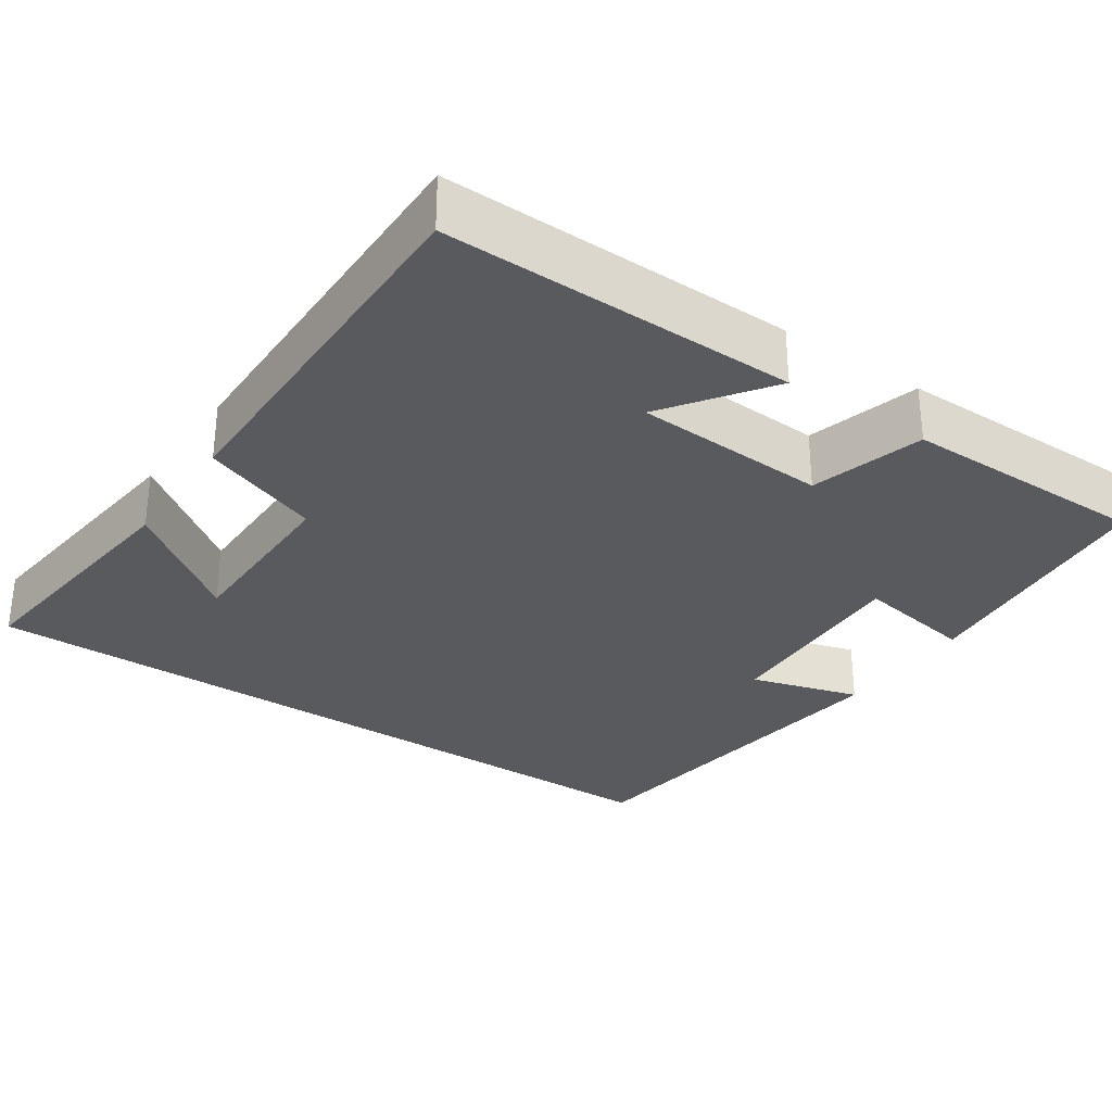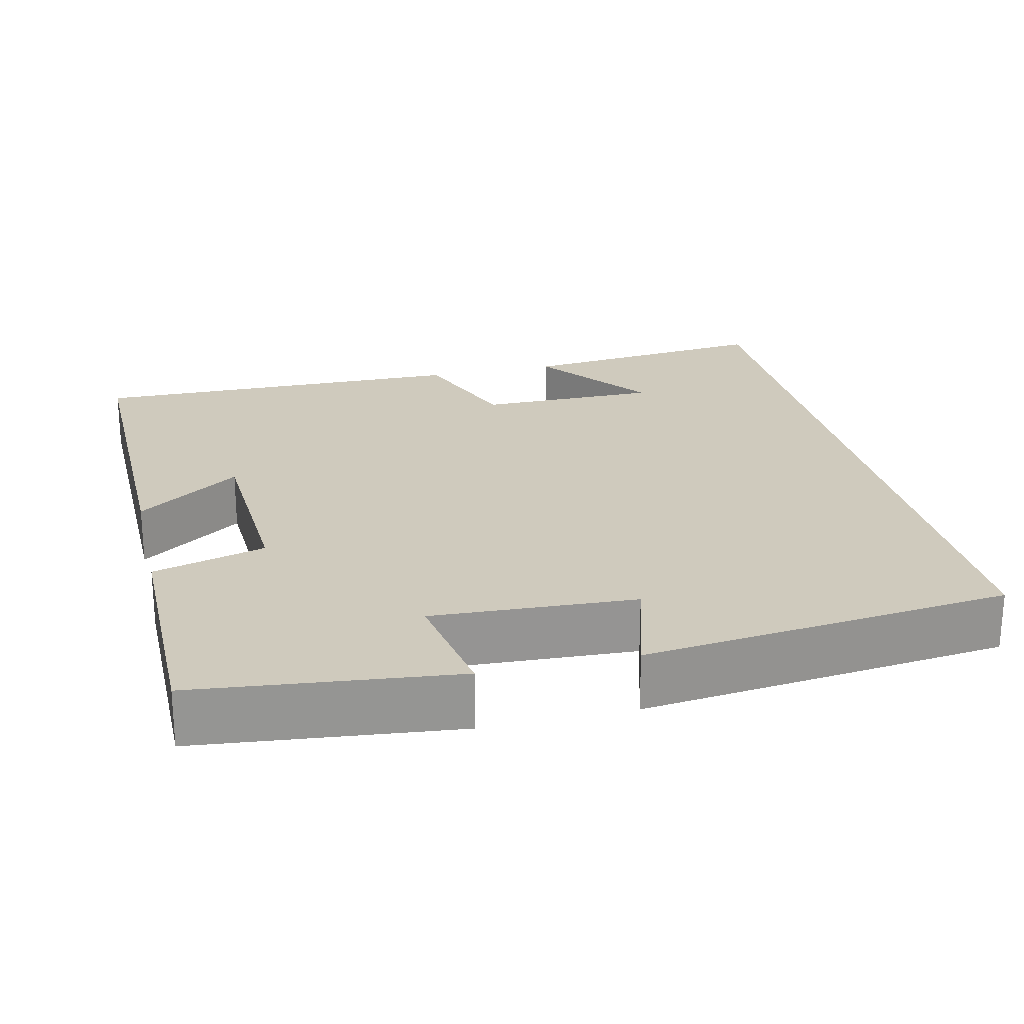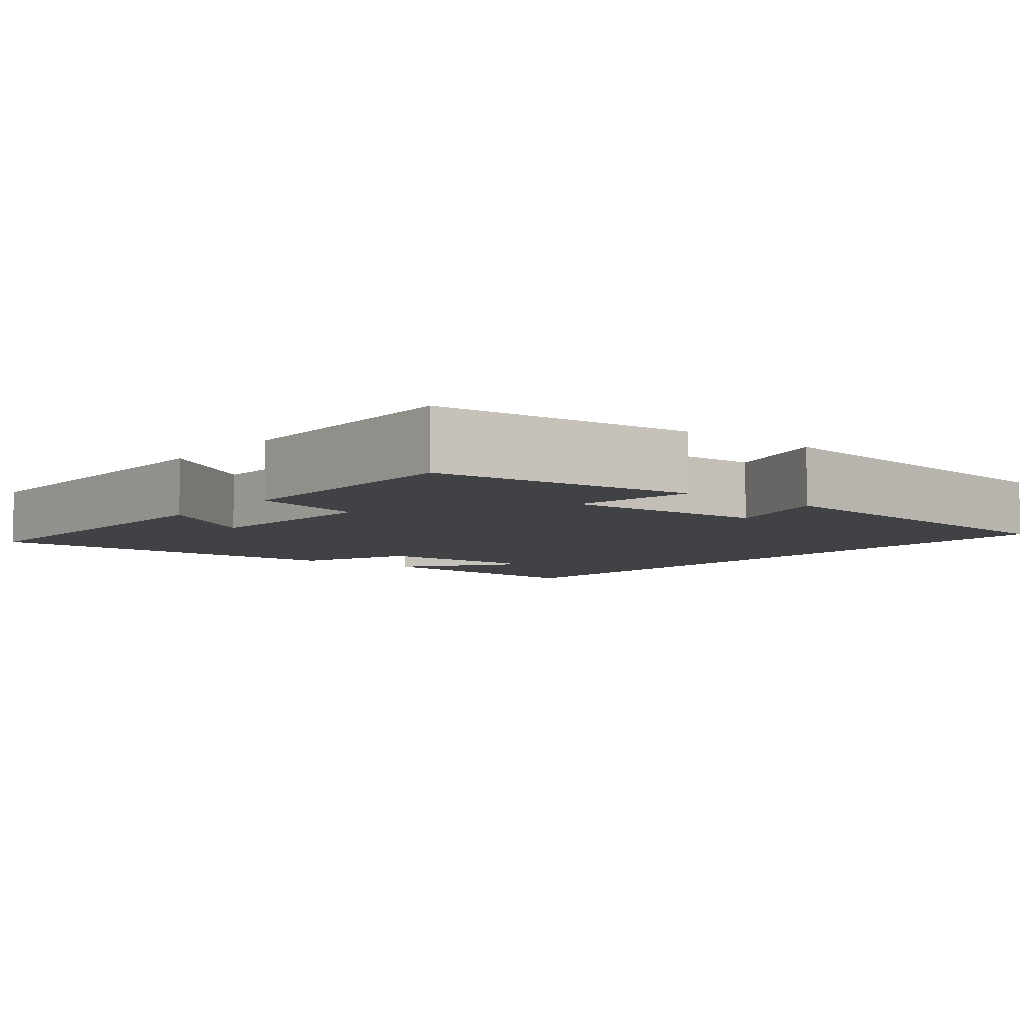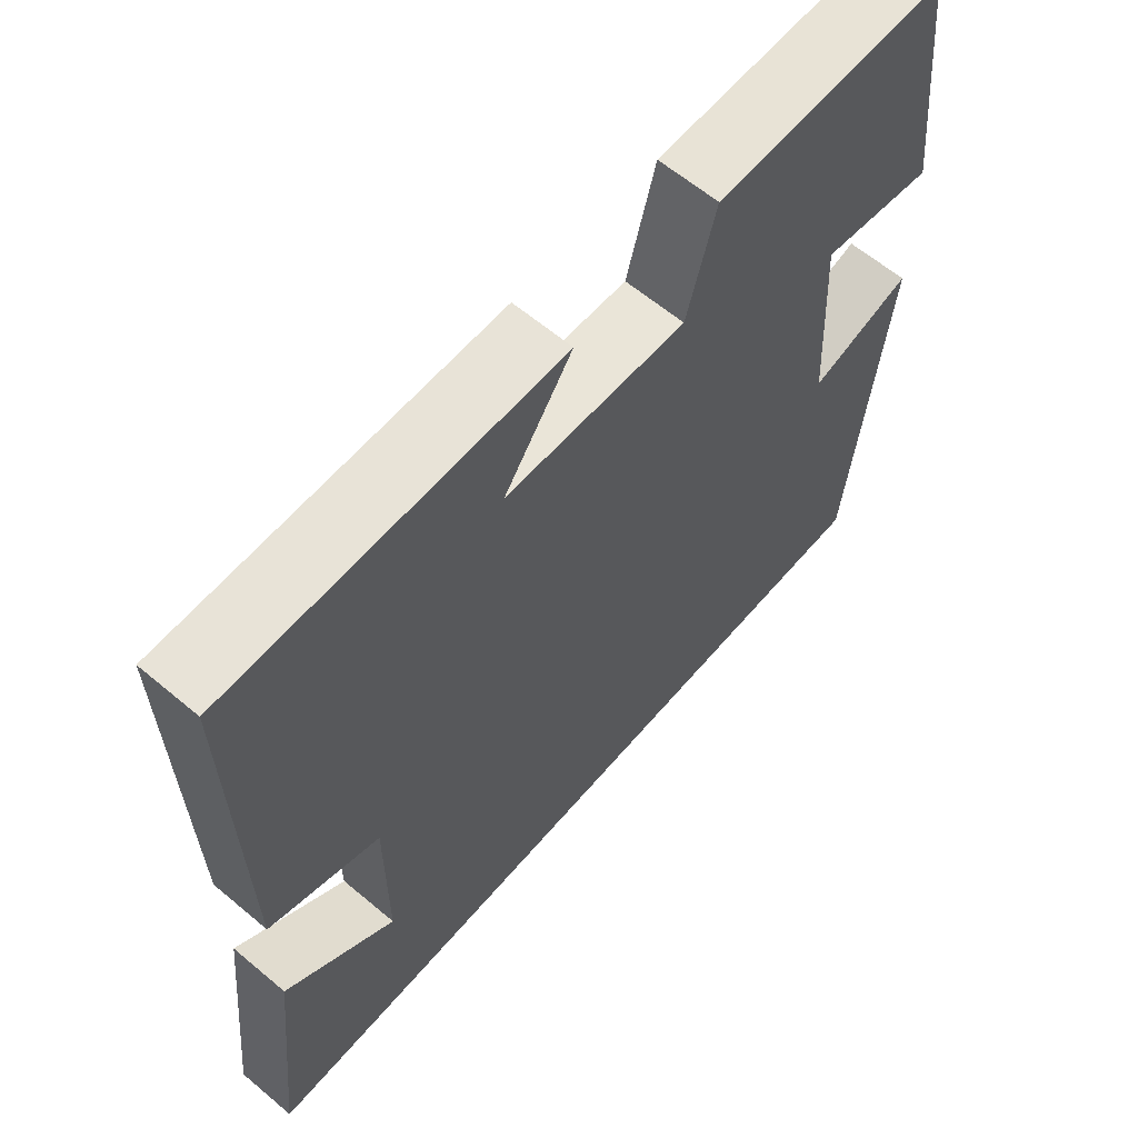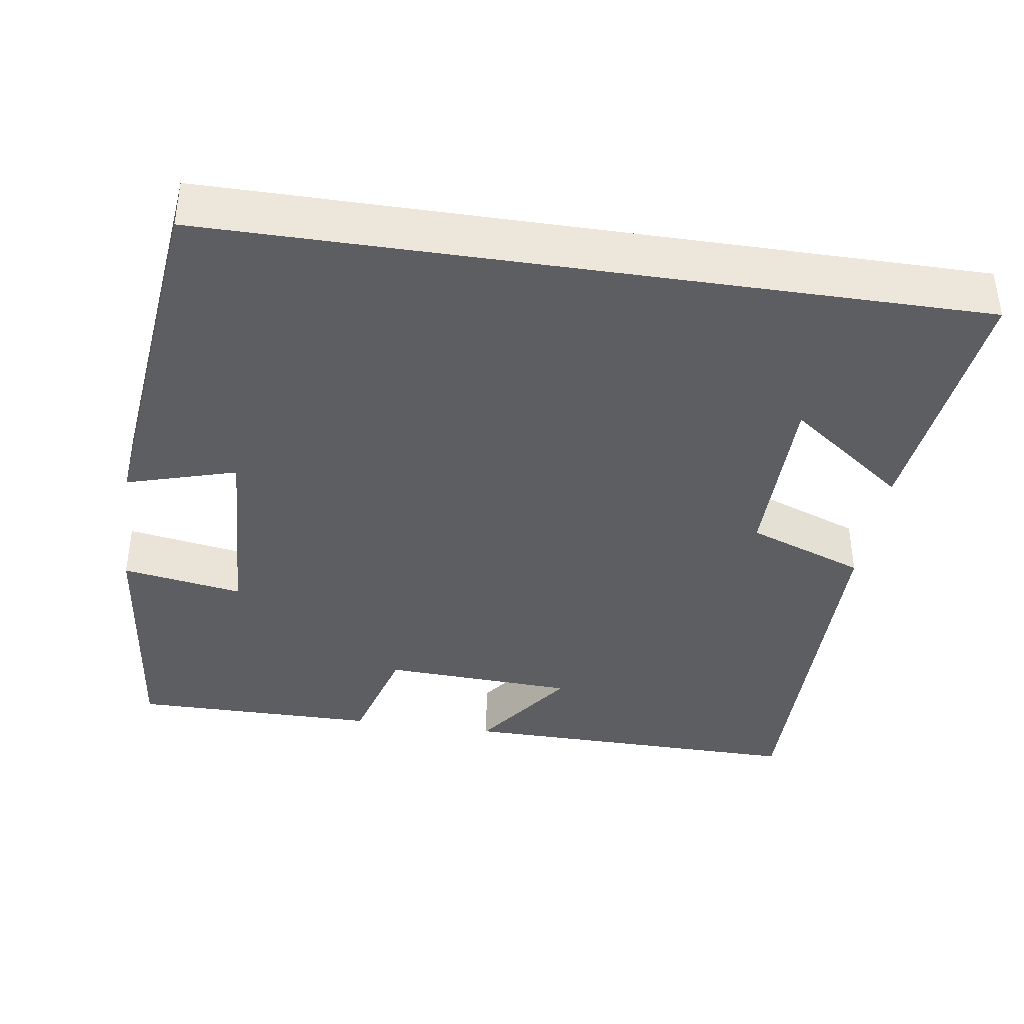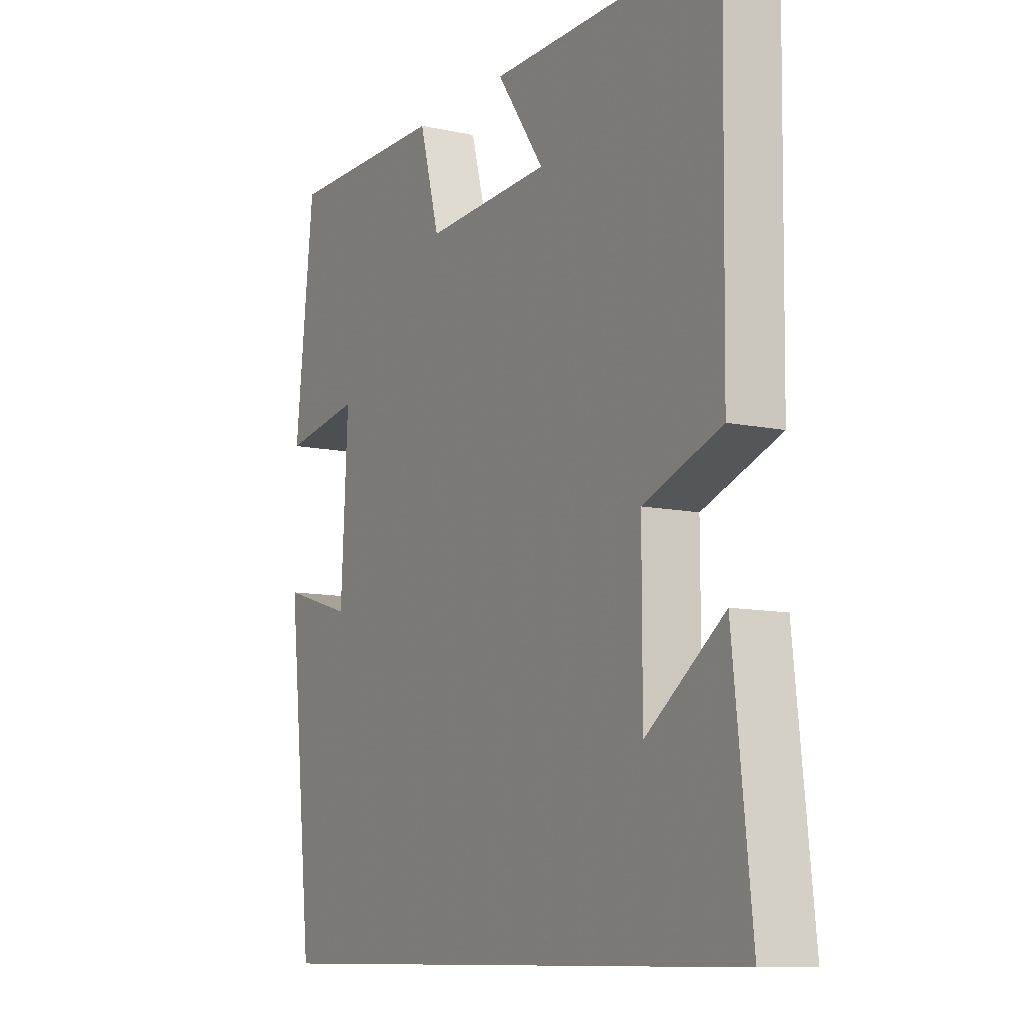
<metadata>
{"format":"obj","ext":"obj","renderer":"f3d","projection":"perspective","resolution":1024,"background":"white","views":[{"elev":-30.5,"azim":-34.5,"up":"+Y"},{"elev":23.1,"azim":76.7,"up":"+Y"},{"elev":-6.3,"azim":51.0,"up":"+Y"},{"elev":62.3,"azim":-49.6,"up":"+Z"},{"elev":-38.9,"azim":171.4,"up":"+Y"},{"elev":-10.1,"azim":-119.1,"up":"+Z"}]}
</metadata>
<code>
v -0.507 0.07 0.505
v -0.053 0.07 0.5
v -0.147 0.07 0.366
v 0.103 0.07 0.354
v 0.143 0.07 0.5
v 0.463 0.07 0.501
v 0.5 0.07 0.168
v 0.344 0.07 0.194
v 0.358 0.07 -0.068
v 0.5 0.07 -0.026
v 0.448 0.07 -0.5
v -0.536 0.07 -0.5
v -0.5 0.07 -0.167
v -0.347 0.07 -0.28
v -0.347 0.07 -0.046
v -0.5 0.07 0.011
v -0.507 0 0.505
v -0.053 0 0.5
v -0.147 0 0.366
v 0.103 0 0.354
v 0.143 0 0.5
v 0.463 0 0.501
v 0.5 0 0.168
v 0.344 0 0.194
v 0.358 0 -0.068
v 0.5 0 -0.026
v 0.448 0 -0.5
v -0.536 0 -0.5
v -0.5 0 -0.167
v -0.347 0 -0.28
v -0.347 0 -0.046
v -0.5 0 0.011
f 15 16 1
f 12 13 14
f 11 12 14
f 10 11 14
f 9 10 14
f 8 9 14 15
f 6 7 8
f 5 6 8
f 4 5 8
f 3 4 8 15
f 1 2 3
f 1 3 15
f 17 32 31
f 30 29 28
f 30 28 27
f 30 27 26
f 30 26 25
f 31 30 25 24
f 24 23 22
f 24 22 21
f 24 21 20
f 31 24 20 19
f 19 18 17
f 31 19 17
f 1 17 18 2
f 2 18 19 3
f 3 19 20 4
f 4 20 21 5
f 5 21 22 6
f 6 22 23 7
f 7 23 24 8
f 8 24 25 9
f 9 25 26 10
f 10 26 27 11
f 11 27 28 12
f 12 28 29 13
f 13 29 30 14
f 14 30 31 15
f 15 31 32 16
f 16 32 17 1

</code>
